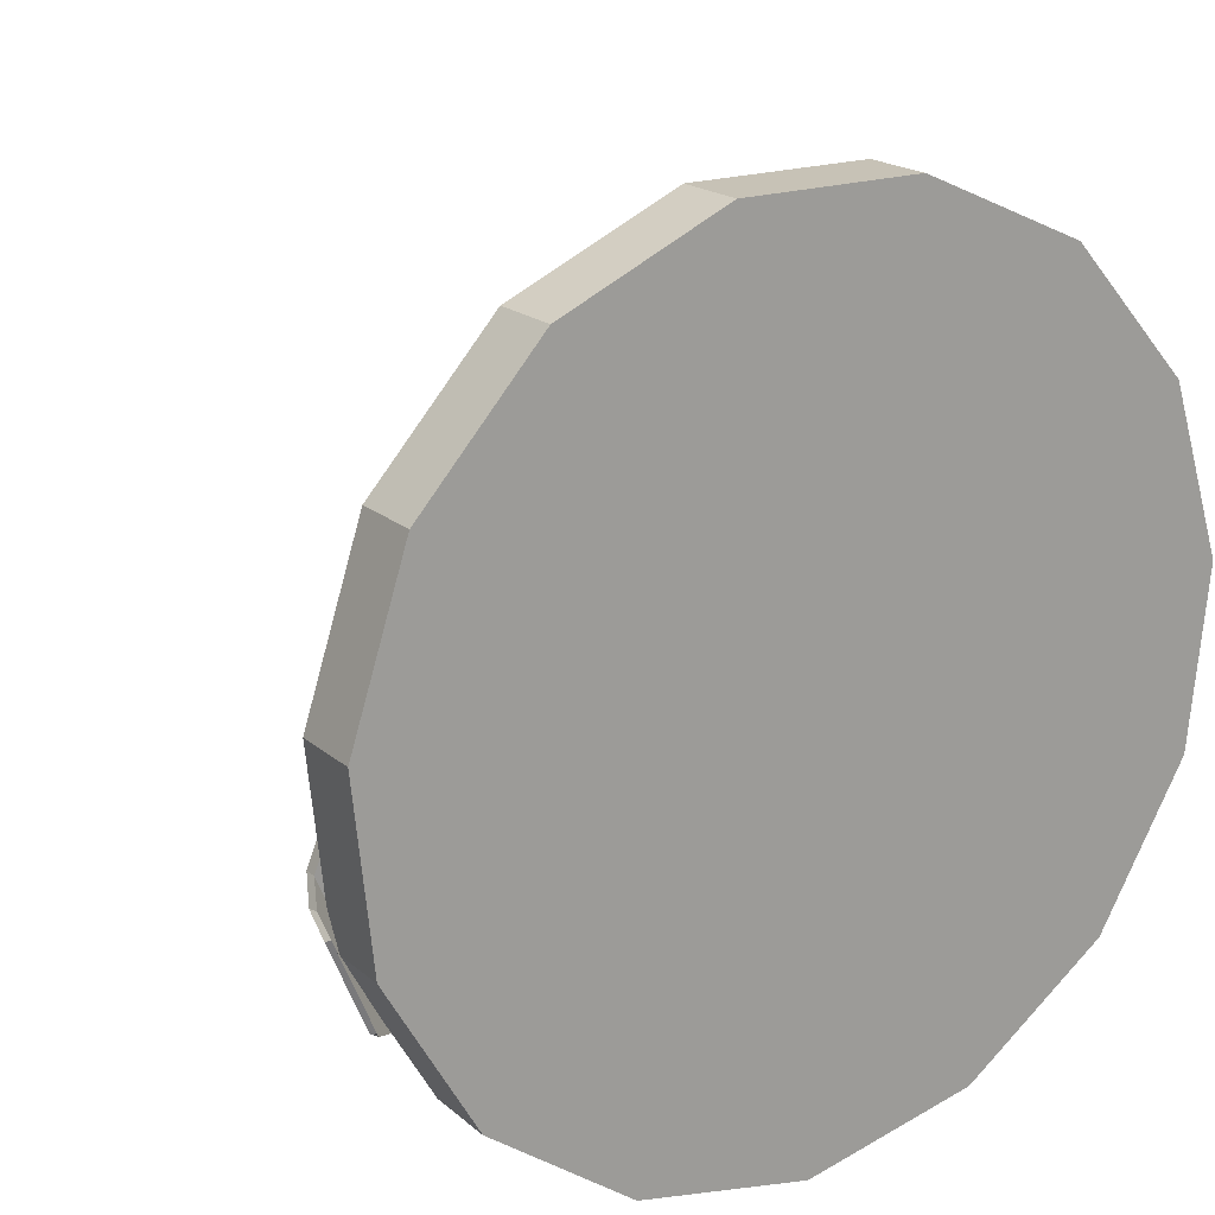
<metadata>
{"format":"obj","ext":"obj","renderer":"f3d","projection":"perspective","resolution":1024,"background":"white","views":[{"elev":19.3,"azim":-33.5,"up":"+Z"}]}
</metadata>
<code>
g Cube.003_Cube.007
v -1.024 1.567 -1.979
v -2.105 1.567 -2.376
v -2.105 2.242 -2.376
v -0.7084 1.567 -2.443
v -0.7084 1.994 -2.443
v -1.477 1.567 -3.301
v -1.477 2.242 -3.301
v -0.9188 1.994 -2.133
v -1.169 2.027 -2.032
v -1.024 1.814 -1.979
f 1 10 9 3 2
f 2 3 7 6
f 6 7 5 4
f 4 5 8 10 1
f 2 6 4 1
f 7 3 9 8 5
f 8 9 10
g Icosphere.002
v -0.2663 -1.039 2.101
v 0.01182 -1.008 1.93
v -0.1041 -0.8649 2.252
v -0.403 -0.78 2.3
v -0.4717 -0.8709 2.007
v -0.2153 -1.012 1.778
v 0.04699 -0.7299 2.022
v -0.2094 -0.5889 2.251
v -0.4365 -0.5926 2.1
v -0.3206 -0.736 1.777
v -0.02174 -0.8208 1.729
v -0.1584 -0.5616 1.928
v -0.1804 -0.9786 2.205
v -0.1123 -1.063 2.016
v -0.01698 -0.9604 2.104
v -0.08234 -1.047 1.826
v -0.2458 -1.065 1.927
v -0.3561 -0.9288 2.233
v -0.2608 -0.8263 2.322
v -0.3965 -0.9822 2.061
v -0.4768 -0.8299 2.178
v -0.3665 -0.9662 1.871
v 0.03145 -0.9346 1.797
v -0.1021 -0.9368 1.708
v 0.003691 -0.7968 2.159
v 0.07185 -0.8811 1.969
v -0.3226 -0.6641 2.321
v -0.147 -0.7139 2.293
v -0.4966 -0.7197 2.06
v -0.4562 -0.6663 2.232
v -0.2777 -0.8869 1.736
v -0.4284 -0.804 1.871
v 0.05212 -0.771 1.851
v -0.05816 -0.6346 2.158
v -0.3424 -0.5539 2.204
v -0.4077 -0.6404 1.925
v -0.1639 -0.7745 1.707
v -0.02823 -0.6186 1.968
v -0.06863 -0.6721 1.796
v -0.1789 -0.5357 2.103
v -0.3124 -0.5379 2.014
v -0.2443 -0.6222 1.824
f 11 24 23
f 12 24 26
f 11 23 28
f 11 28 30
f 11 30 27
f 12 26 33
f 13 25 35
f 14 29 37
f 15 31 39
f 16 32 41
f 12 33 36
f 13 35 38
f 14 37 40
f 15 39 42
f 16 41 34
f 17 43 48
f 18 44 50
f 19 45 51
f 20 46 52
f 21 47 49
f 49 52 22
f 49 47 52
f 47 20 52
f 52 51 22
f 52 46 51
f 46 19 51
f 51 50 22
f 51 45 50
f 45 18 50
f 50 48 22
f 50 44 48
f 44 17 48
f 48 49 22
f 48 43 49
f 43 21 49
f 34 47 21
f 34 41 47
f 41 20 47
f 42 46 20
f 42 39 46
f 39 19 46
f 40 45 19
f 40 37 45
f 37 18 45
f 38 44 18
f 38 35 44
f 35 17 44
f 36 43 17
f 36 33 43
f 33 21 43
f 41 42 20
f 41 32 42
f 32 15 42
f 39 40 19
f 39 31 40
f 31 14 40
f 37 38 18
f 37 29 38
f 29 13 38
f 35 36 17
f 35 25 36
f 25 12 36
f 33 34 21
f 33 26 34
f 26 16 34
f 27 32 16
f 27 30 32
f 30 15 32
f 30 31 15
f 30 28 31
f 28 14 31
f 28 29 14
f 28 23 29
f 23 13 29
f 26 27 16
f 26 24 27
f 24 11 27
f 23 25 13
f 23 24 25
f 24 12 25
g Icosphere.001
v 0.6713 -0.9488 0.7539
v 0.9683 -0.913 0.9866
v 0.5727 -0.7475 0.9897
v 0.4016 -0.6495 0.685
v 0.6915 -0.7545 0.4936
v 1.042 -0.9174 0.68
v 0.8821 -0.5917 1.062
v 0.5319 -0.4288 0.8752
v 0.6054 -0.4332 0.5686
v 1.001 -0.5987 0.5656
v 1.172 -0.6967 0.8703
v 0.9024 -0.3974 0.8014
v 0.593 -0.8789 0.8883
v 0.8256 -0.9762 0.8865
v 0.7676 -0.8578 1.025
v 1.043 -0.9577 0.8431
v 0.8688 -0.9787 0.7063
v 0.4925 -0.8213 0.7092
v 0.4345 -0.703 0.8478
v 0.6629 -0.883 0.5967
v 0.5044 -0.7071 0.5562
v 0.8807 -0.8645 0.5533
v 1.12 -0.828 0.9549
v 1.163 -0.8305 0.7747
v 0.717 -0.669 1.069
v 0.9495 -0.7663 1.067
v 0.4106 -0.5157 0.7805
v 0.5111 -0.5732 0.9596
v 0.6242 -0.5799 0.4878
v 0.4538 -0.5182 0.6003
v 1.063 -0.7729 0.5956
v 0.8567 -0.6772 0.486
v 1.069 -0.6391 0.999
v 0.693 -0.4816 1.002
v 0.5304 -0.3885 0.7121
v 0.8061 -0.4883 0.5301
v 1.139 -0.6432 0.7074
v 0.9108 -0.4632 0.9585
v 1.081 -0.5249 0.8461
v 0.7049 -0.3675 0.849
v 0.7481 -0.37 0.6688
v 0.9806 -0.4673 0.667
f 53 66 65
f 54 66 68
f 53 65 70
f 53 70 72
f 53 72 69
f 54 68 75
f 55 67 77
f 56 71 79
f 57 73 81
f 58 74 83
f 54 75 78
f 55 77 80
f 56 79 82
f 57 81 84
f 58 83 76
f 59 85 90
f 60 86 92
f 61 87 93
f 62 88 94
f 63 89 91
f 91 94 64
f 91 89 94
f 89 62 94
f 94 93 64
f 94 88 93
f 88 61 93
f 93 92 64
f 93 87 92
f 87 60 92
f 92 90 64
f 92 86 90
f 86 59 90
f 90 91 64
f 90 85 91
f 85 63 91
f 76 89 63
f 76 83 89
f 83 62 89
f 84 88 62
f 84 81 88
f 81 61 88
f 82 87 61
f 82 79 87
f 79 60 87
f 80 86 60
f 80 77 86
f 77 59 86
f 78 85 59
f 78 75 85
f 75 63 85
f 83 84 62
f 83 74 84
f 74 57 84
f 81 82 61
f 81 73 82
f 73 56 82
f 79 80 60
f 79 71 80
f 71 55 80
f 77 78 59
f 77 67 78
f 67 54 78
f 75 76 63
f 75 68 76
f 68 58 76
f 69 74 58
f 69 72 74
f 72 57 74
f 72 73 57
f 72 70 73
f 70 56 73
f 70 71 56
f 70 65 71
f 65 55 71
f 68 69 58
f 68 66 69
f 66 53 69
f 65 67 55
f 65 66 67
f 66 54 67
g Icosphere
v -1.66 -1.039 -1.55
v -1.394 -1.024 -1.343
v -1.748 -0.8813 -1.323
v -1.903 -0.7697 -1.584
v -1.645 -0.8437 -1.765
v -1.33 -1.001 -1.615
v -1.473 -0.7464 -1.248
v -1.788 -0.5891 -1.397
v -1.724 -0.5659 -1.67
v -1.37 -0.7087 -1.689
v -1.215 -0.8203 -1.428
v -1.458 -0.5514 -1.462
v -1.729 -0.9889 -1.425
v -1.521 -1.073 -1.436
v -1.573 -0.9804 -1.302
v -1.327 -1.051 -1.474
v -1.484 -1.059 -1.596
v -1.821 -0.9233 -1.578
v -1.872 -0.8309 -1.444
v -1.669 -0.9668 -1.684
v -1.812 -0.8088 -1.704
v -1.475 -0.9446 -1.722
v -1.26 -0.9445 -1.364
v -1.222 -0.9309 -1.525
v -1.619 -0.8171 -1.247
v -1.411 -0.9011 -1.258
v -1.896 -0.6591 -1.488
v -1.804 -0.7247 -1.335
v -1.707 -0.6889 -1.754
v -1.858 -0.6455 -1.648
v -1.314 -0.8653 -1.678
v -1.499 -0.7729 -1.766
v -1.306 -0.7813 -1.309
v -1.643 -0.6454 -1.29
v -1.791 -0.5393 -1.538
v -1.545 -0.6096 -1.71
v -1.246 -0.7591 -1.568
v -1.449 -0.6232 -1.328
v -1.298 -0.6667 -1.434
v -1.634 -0.5308 -1.416
v -1.597 -0.5171 -1.576
v -1.389 -0.6011 -1.588
f 95 108 107
f 96 108 110
f 95 107 112
f 95 112 114
f 95 114 111
f 96 110 117
f 97 109 119
f 98 113 121
f 99 115 123
f 100 116 125
f 96 117 120
f 97 119 122
f 98 121 124
f 99 123 126
f 100 125 118
f 101 127 132
f 102 128 134
f 103 129 135
f 104 130 136
f 105 131 133
f 133 136 106
f 133 131 136
f 131 104 136
f 136 135 106
f 136 130 135
f 130 103 135
f 135 134 106
f 135 129 134
f 129 102 134
f 134 132 106
f 134 128 132
f 128 101 132
f 132 133 106
f 132 127 133
f 127 105 133
f 118 131 105
f 118 125 131
f 125 104 131
f 126 130 104
f 126 123 130
f 123 103 130
f 124 129 103
f 124 121 129
f 121 102 129
f 122 128 102
f 122 119 128
f 119 101 128
f 120 127 101
f 120 117 127
f 117 105 127
f 125 126 104
f 125 116 126
f 116 99 126
f 123 124 103
f 123 115 124
f 115 98 124
f 121 122 102
f 121 113 122
f 113 97 122
f 119 120 101
f 119 109 120
f 109 96 120
f 117 118 105
f 117 110 118
f 110 100 118
f 111 116 100
f 111 114 116
f 114 99 116
f 114 115 99
f 114 112 115
f 112 98 115
f 112 113 98
f 112 107 113
f 107 97 113
f 110 111 100
f 110 108 111
f 108 95 111
f 107 109 97
f 107 108 109
f 108 96 109
g Cylinder.003_Cylinder.005
v -3.11 -0.85 -0.8797
v -3.11 -0.959 -0.8797
v -2.315 -0.85 -1.209
v -2.315 -0.959 -1.209
v -1.985 -0.8703 -2.005
v -1.985 -0.9793 -2.005
v -2.315 -0.8703 -2.801
v -2.315 -0.9793 -2.801
v -3.11 -0.7064 -3.13
v -3.11 -0.8155 -3.13
v -3.835 -1.113 -2.754
v -3.797 -1.141 -2.743
v -4.164 -1.113 -1.958
v -4.127 -1.141 -1.947
v -3.906 -0.7064 -1.209
v -3.906 -0.8155 -1.209
v -4.071 -0.7064 -1.607
v -4.071 -0.8155 -1.607
v -3.508 -0.7064 -2.965
v -3.508 -0.8155 -2.965
v -3.508 -0.8428 -1.045
v -3.508 -0.9518 -1.045
v -2.15 -0.8428 -1.607
v -2.15 -0.9518 -1.607
v -3.707 -0.8362 -1.127
v -3.707 -0.7271 -1.127
v -2.15 -0.8428 -1.607
v -1.985 -0.8703 -2.005
v -2.315 -0.8703 -2.801
v -3.11 -0.7064 -3.13
v -4.071 -0.7064 -1.607
v -3.906 -0.7064 -1.209
v -4.071 -0.8155 -1.607
v -3.508 -0.7064 -2.965
v -3.508 -0.8155 -2.965
v -3.707 -0.7271 -1.127
v -3.508 -0.8428 -1.045
v -3.508 -0.9518 -1.045
v -2.15 -0.9518 -1.607
v -2.752 -0.85 -1.028
v -2.752 -0.959 -1.028
v -2.897 -0.8428 -1.298
v -2.897 -0.8428 -1.298
v -3.707 -0.881 -2.883
v -4.134 -0.9622 -1.8
v -4.153 -0.881 -1.806
v -3.688 -0.9622 -2.877
v -2.931 -0.959 -0.9539
v -3.062 -0.8358 -1.474
v -3.11 -0.7884 -2.005
v -3.591 -0.7064 -2.369
v -2.931 -0.85 -0.9539
v -3.203 -0.8428 -1.171
v -3.203 -0.8428 -1.171
f 176 177 140 139
f 159 160 142 141
f 141 142 144 143
f 143 144 146 145
f 180 183 148 147
f 147 148 150 149
f 140 177 184 138 158 160
f 153 154 152 151
f 157 158 138 137
f 176 139 159 178
f 182 181 154 153
f 145 146 156 155
f 182 180 147 149
f 183 181 150 148
f 162 161 158 157
f 139 140 160 159
f 153 154 169 167
f 160 158 161 152 154 156 146 144 142
f 151 152 161 162
f 151 162 172 168
f 159 141 164 163
f 153 151 168 167
f 157 158 174 173
f 145 155 170 166
f 155 156 171 170
f 141 143 165 164
f 159 160 175 163
f 155 153 167 170
f 178 159 163 179
f 156 154 169 171
f 158 160 175 174
f 162 157 173 172
f 143 145 166 165
f 166 170 167 187
f 186 187 167 168
f 185 186 168 172
f 189 178 179 190
f 188 176 178 189
f 188 184 177 176
f 190 179 164 185
f 163 164 179
f 156 154 181 183
f 153 155 180 182
f 149 150 181 182
f 155 156 183 180
f 173 190 185 172
f 137 138 184 188
f 137 188 189 157
f 157 189 190 173
f 164 165 186 185
f 165 166 187 186
g Cube.004
v 1.831 2.522 0.7381
v 1.763 2.047 0.6726
v 2.946 2.418 0.3357
v 2.878 1.943 0.2701
v 1.908 2.48 0.9627
v 1.84 2.005 0.8971
v 3.023 2.376 0.5602
v 2.955 1.901 0.4947
v 2.387 2.536 0.5167
v 2.302 1.94 0.4344
v 2.484 2.484 0.7983
v 2.399 1.887 0.7161
v 1.645 2.303 0.728
v 3.044 2.173 0.2231
v 3.141 2.12 0.5048
v 1.742 2.251 1.01
v 2.441 2.185 0.7572
v 2.345 2.238 0.4756
v 1.498 -0.6167 0.3836
v 1.875 2.02 0.7472
v 2.459 -0.7063 0.03694
v 2.836 1.931 0.4005
v 1.505 -0.6204 0.4032
v 1.882 2.017 0.7668
v 2.465 -0.71 0.05652
v 2.843 1.927 0.42
v 1.89 -1.191 0.1035
v 2.336 1.921 0.5325
v 1.92 -1.207 0.1891
v 2.365 1.905 0.6181
v 2.2 2.554 0.7694
v 2.349 3.698 0.8072
v 2.706 2.507 0.5868
v 2.791 3.657 0.6479
v 2.491 2.518 0.791
v 2.41 3.665 0.9845
v 2.411 2.553 0.5571
v 2.852 3.624 0.8252
v 2.704 2.493 0.6871
v 2.559 3.684 0.6952
v 2.263 2.534 0.8464
v 2.642 3.639 0.9373
v 2.643 2.526 0.5098
v 2.853 3.638 0.7249
v 2.202 2.567 0.6691
v 2.348 3.685 0.9075
v 2.303 3.753 0.8118
v 2.34 4.018 0.8482
v 2.838 3.704 0.6186
v 2.876 3.968 0.6551
v 2.376 3.713 1.027
v 2.414 3.978 1.063
v 2.912 3.663 0.8336
v 2.95 3.928 0.8701
v 2.557 3.736 0.6759
v 2.603 4.058 0.7204
v 2.658 3.681 0.9695
v 2.704 4.003 1.014
v 2.914 3.68 0.712
v 2.952 3.944 0.7485
v 2.3 3.737 0.9334
v 2.338 4.001 0.9699
v 2.653 4.031 0.8671
f 208 204 194 200
f 204 205 198 194
f 207 206 196 202
f 206 203 192 196
f 218 210 192 200
f 200 194 212 218
f 205 207 202 198
f 203 208 200 192
f 191 199 208 203
f 197 201 207 205
f 195 191 203 206
f 201 195 206 207
f 193 197 205 204
f 199 193 204 208
f 217 218 212 211
f 211 212 216 215
f 213 214 210 209
f 217 219 213 209
f 211 215 219 217
f 209 210 218 217
f 220 216 198 202
f 202 196 214 220
f 194 198 216 212
f 196 192 210 214
f 236 251 237 222
f 226 241 251 236
f 232 247 241 226
f 228 243 247 232
f 220 214 213 219
f 215 216 220 219
f 197 193 233 223 229
f 230 224 233 227
f 234 228 229 223
f 224 234 223 233
f 232 226 231 225
f 226 236 221 231
f 236 222 235 221
f 222 230 227 235
f 228 232 225 229
f 245 246 240 239
f 249 250 244 243
f 247 248 242 241
f 251 252 238 237
f 253 246 238 252
f 250 240 246 253
f 243 244 248 247
f 237 238 246 245
f 244 250 253 248
f 248 253 252 242
f 241 242 252 251
f 239 240 250 249
f 222 237 245 230
f 230 245 239 224
f 224 239 249 234
f 234 249 243 228
f 193 199 227 233
f 199 191 221 235 227
f 191 195 201 225 231 221
f 201 197 229 225
g Cylinder.002_Cylinder.003
v -2.155 -0.7293 1.224
v -2.155 -0.8383 1.224
v -1.359 -0.7293 0.8941
v -1.359 -0.8383 0.8941
v -1.029 -0.7293 0.09846
v -1.029 -0.8383 0.09846
v -1.359 -0.7293 -0.6972
v -1.359 -0.8383 -0.6972
v -2.155 -0.8421 -1.027
v -2.155 -0.9511 -1.027
v -2.95 -0.8421 -0.6972
v -2.95 -0.9511 -0.6972
v -3.28 -0.7293 0.09846
v -3.28 -0.8383 0.09846
v -2.95 -0.7293 0.8941
v -2.95 -0.8383 0.8941
f 254 255 257 256
f 256 257 259 258
f 258 259 261 260
f 260 261 263 262
f 262 263 265 264
f 264 265 267 266
f 257 255 269 267 265 263 261 259
f 266 267 269 268
f 268 269 255 254
f 254 256 258 260 262 264 266 268
g Cube.002
v 2.59 -0.9676 -0.7354
v 2.59 -0.788 -0.7354
v 2.165 -0.9676 -0.969
v 2.165 -0.6835 -0.969
v 2.751 -0.9676 -0.9088
v 2.751 -0.788 -0.9088
v 2.485 -0.9676 -1.315
v 2.485 -0.6835 -1.315
f 270 271 273 272
f 272 273 277 276
f 276 277 275 274
f 274 275 271 270
f 272 276 274 270
f 277 273 271 275
g Cube.001
v 1.588 -0.9839 -0.3135
v 1.588 -0.644 -0.3135
v 1.204 -0.9839 -1.148
v 1.204 -0.4463 -1.148
v 2.027 -0.9839 -0.3966
v 2.027 -0.644 -0.3966
v 2.079 -0.9839 -1.313
v 2.079 -0.4463 -1.313
f 278 279 281 280
f 280 281 285 284
f 284 285 283 282
f 282 283 279 278
f 280 284 282 278
f 285 281 279 283
g Cylinder.001_Cylinder.002
v -0.2622 -0.8445 -4.868
v -0.2622 -1.469 -4.868
v 1.321 -0.8445 -4.531
v 1.321 -1.469 -4.531
v 2.63 -0.8445 -3.58
v 2.63 -1.469 -3.58
v 3.439 -0.8445 -2.179
v 3.439 -1.469 -2.179
v 3.608 -0.8445 -0.569
v 3.608 -1.469 -0.569
v 3.108 -0.8445 0.9701
v 3.108 -1.469 0.9701
v 2.025 -0.8445 2.173
v 2.025 -1.469 2.173
v 0.547 -0.8445 2.831
v 0.547 -1.469 2.831
v -1.071 -0.8445 2.831
v -1.071 -1.469 2.831
v -2.55 -0.8445 2.173
v -2.55 -1.469 2.173
v -3.633 -0.8445 0.9701
v -3.633 -1.469 0.9701
v -4.133 -0.8445 -0.569
v -4.133 -1.469 -0.569
v -3.964 -0.8445 -2.179
v -3.964 -1.469 -2.179
v -3.154 -0.8445 -3.58
v -3.154 -1.469 -3.58
v -1.845 -0.8445 -4.531
v -1.845 -1.469 -4.531
v -0.2622 -0.8445 -4.483
v 1.164 -0.8445 -4.18
v 2.344 -0.8445 -3.323
v 3.074 -0.8445 -2.06
v 3.226 -0.8445 -0.6092
v 2.775 -0.8445 0.7779
v 1.799 -0.8445 1.862
v 0.4671 -0.8445 2.455
v -0.9914 -0.8445 2.455
v -2.324 -0.8445 1.862
v -3.3 -0.8445 0.7779
v -3.75 -0.8445 -0.6092
v -3.598 -0.8445 -2.06
v -2.869 -0.8445 -3.323
v -1.689 -0.8445 -4.18
v -0.2622 -0.9845 -4.483
v 1.164 -0.9845 -4.18
v 2.344 -0.9845 -3.323
v 3.074 -0.9845 -2.06
v 3.226 -0.9845 -0.6092
v 2.775 -0.9845 0.7779
v 1.799 -0.9845 1.862
v 0.4671 -0.9845 2.455
v -0.9914 -0.9845 2.455
v -2.324 -0.9845 1.862
v -3.3 -0.9845 0.7779
v -3.75 -0.9845 -0.6092
v -3.598 -0.9845 -2.06
v -2.869 -0.9845 -3.323
v -1.689 -0.9845 -4.18
v -0.2622 -0.9845 -0.9759
f 286 288 289 287
f 288 290 291 289
f 290 292 293 291
f 292 294 295 293
f 294 296 297 295
f 296 298 299 297
f 298 300 301 299
f 300 302 303 301
f 302 304 305 303
f 304 306 307 305
f 306 308 309 307
f 308 310 311 309
f 310 312 313 311
f 289 291 293 295 297 299 301 303 305 307 309 311 313 315 287
f 312 314 315 313
f 314 286 287 315
f 288 317 318 290
f 327 342 343 328
f 298 322 323 300
f 308 327 328 310
f 294 320 321 296
f 304 325 326 306
f 314 330 316 286
f 290 318 319 292
f 300 323 324 302
f 286 316 317 288
f 310 328 329 312
f 296 321 322 298
f 306 326 327 308
f 292 319 320 294
f 302 324 325 304
f 312 329 330 314
f 334 346 335
f 320 335 336 321
f 328 343 344 329
f 321 336 337 322
f 329 344 345 330
f 322 337 338 323
f 330 345 331 316
f 323 338 339 324
f 316 331 332 317
f 324 339 340 325
f 317 332 333 318
f 325 340 341 326
f 318 333 334 319
f 326 341 342 327
f 319 334 335 320
f 342 346 343
f 335 346 336
f 343 346 344
f 336 346 337
f 344 346 345
f 337 346 338
f 345 346 331
f 338 346 339
f 331 346 332
f 339 346 340
f 332 346 333
f 340 346 341
f 333 346 334
f 341 346 342
g Cylinder
v -2.155 -0.8575 1.608
v -2.155 -0.9665 1.608
v -1.359 -0.8575 1.278
v -1.359 -0.9665 1.278
v -1.029 -0.8575 0.4827
v -1.029 -0.9665 0.4827
v -1.359 -0.8575 -0.3129
v -1.359 -0.9665 -0.3129
v -2.155 -0.8575 -0.6425
v -2.155 -0.9665 -0.6425
v -2.95 -0.8575 -0.3129
v -2.95 -0.9665 -0.3129
v -3.28 -0.8575 0.4827
v -3.28 -0.9665 0.4827
v -2.95 -0.8575 1.278
v -2.95 -0.9665 1.278
f 347 348 350 349
f 349 350 352 351
f 351 352 354 353
f 353 354 356 355
f 355 356 358 357
f 357 358 360 359
f 350 348 362 360 358 356 354 352
f 359 360 362 361
f 361 362 348 347
f 347 349 351 353 355 357 359 361
g Cube
v -0.8665 1.2 -1.759
v -0.8615 0.8641 -1.631
v -0.8536 0.7171 -1.304
v -0.8473 0.8449 -0.9682
v -0.8463 1.173 -0.8212
v -0.8513 1.508 -0.949
v -0.8655 1.527 -1.612
v 1.145 1.347 -3.171
v 1.152 0.8678 -2.989
v 1.163 0.6578 -2.521
v 1.172 0.8404 -2.041
v 1.173 1.309 -1.831
v 1.653 -0.1697 -3.332
v 1.657 -0.4035 -3.243
v 1.662 -0.5059 -3.015
v 1.666 -0.4169 -2.781
v 1.643 -0.1817 -2.697
v 1.664 0.04522 -2.767
v 1.658 0.1476 -2.996
v 1.654 0.05855 -3.229
v 0.823 0.4982 -1.694
v 0.8294 0.05954 -1.527
v 0.8398 -0.1325 -1.098
v 0.759 0.03839 -0.7886
v 0.7602 0.4667 -0.5966
v 0.7631 0.9393 -0.7233
v 0.8324 1.094 -1.063
v 0.8242 0.9265 -1.501
v -1.14 0.963 -3.25
v -1.136 0.6292 -3.123
v -1.128 0.483 -2.797
v -1.121 0.6102 -2.463
v -1.12 0.9361 -2.317
v -1.125 1.27 -2.444
v -1.133 1.416 -2.77
v -1.139 1.289 -3.103
v -0.9228 -0.3093 -1.566
v -0.9191 -0.5634 -1.469
v -0.9131 -0.6747 -1.221
v -0.9083 -0.5779 -0.9674
v -0.9076 -0.3298 -0.8561
v -0.9113 -0.07574 -0.9528
v -0.9173 0.03551 -1.201
v -0.9221 -0.06125 -1.455
v 2.189 -0.837 -3.905
v 0.2542 -0.9964 1.191
v -0.1865 -0.9993 1.201
v -2.338 -0.867 -3.809
v 2.174 1.627 -3.834
v 0.2394 1.467 1.263
v -0.2013 1.464 1.272
v -2.353 1.597 -3.738
v -0.09086 -0.8304 -4.607
v 0.03389 -0.9978 1.196
v -0.1057 1.633 -4.536
v 0.01906 1.466 1.267
v 1.032 -0.8277 -4.466
v 0.1428 -0.9971 1.194
v 1.017 1.636 -4.395
v 0.128 1.467 1.265
v -1.219 -0.8428 -4.413
v -0.07629 -0.9986 1.198
v -1.234 1.621 -4.342
v -0.09112 1.465 1.27
v -0.5034 -0.1408 0.4989
v 0.5295 -0.1339 0.4769
v -0.5749 0.256 0.3491
v 0.5894 0.2637 0.3243
v -0.1914 -0.1817 1.224
v 0.2493 -0.1788 1.215
v 0.1379 -0.1795 1.217
v 0.02897 -0.1803 1.22
v -0.08121 -0.181 1.222
v -0.5081 0.6443 0.5216
v 0.5248 0.6511 0.4996
v -0.342 0.7966 0.9154
v 0.3736 0.8013 0.9002
v -0.3353 -0.3136 0.8832
v 0.3803 -0.3089 0.868
v -0.1964 0.6469 1.248
v 0.2443 0.6498 1.239
v 0.1329 0.6491 1.241
v 0.02398 0.6483 1.244
v -0.0862 0.6476 1.246
v -1.08 -0.331 -0.8524
v -1.122 -0.5793 -0.9628
v -1.336 -0.5662 -1.461
v -1.382 -0.3124 -1.556
v -1.125 -0.07716 -0.9482
v -1.339 -0.06402 -1.446
v -1.233 0.03342 -1.194
v -1.229 -0.6768 -1.215
v -1.726 0.9321 -2.304
v -1.782 0.6058 -2.449
v -2.063 0.623 -3.103
v -2.123 0.9565 -3.229
v -1.786 1.266 -2.43
v -2.067 1.283 -3.084
v -1.927 1.411 -2.753
v -1.921 0.4778 -2.78
v 0.8912 0.4631 -0.4686
v 0.9625 0.03529 -0.6622
v 1.294 0.06262 -1.536
v 1.36 0.5018 -1.705
v 0.9573 0.9022 -0.6371
v 1.289 0.9296 -1.511
v 1.122 1.095 -1.069
v 1.13 -0.1306 -1.105
v 1.727 -0.1882 -2.68
v 1.765 -0.4162 -2.783
v 1.942 -0.4016 -3.249
v 1.977 -0.1676 -3.339
v 1.762 0.04587 -2.77
v 1.939 0.06044 -3.235
v 1.85 0.1489 -3
v 1.854 -0.5046 -3.019
v 1.17 1.565 -1.929
v 1.145 1.598 -3.059
v 1.414 1.31 -1.836
v 1.492 0.8425 -2.048
v 1.855 0.8724 -3.004
v 1.927 1.353 -3.188
v 1.915 1.268 -3.156
v 1.453 1.567 -1.935
v 1.559 0.7763 -2.225
v 1.886 1.603 -3.075
v 1.675 0.6612 -2.531
v -1.092 1.171 -0.816
v -1.148 0.843 -0.9618
v -1.431 0.8603 -1.619
v -1.431 0.8625 -1.62
v -1.491 1.196 -1.746
v -1.152 1.506 -0.9426
v -1.435 1.524 -1.6
v -1.418 1.539 -1.56
v -0.8648 1.543 -1.571
v -0.8522 1.526 -0.9886
v -1.289 0.7143 -1.294
v -1.189 0.8053 -1.059
v -1.169 1.524 -0.9819
f 364 365 366 367 368 499 498 369 363
f 370 371 483 485 484
f 371 372 489 483
f 372 373 482 487 489
f 373 374 481 482
f 374 479 486 481
f 370 480 479 374 373 372 371
f 375 376 473 474
f 376 377 478 473
f 377 378 472 478
f 378 379 471 472
f 379 380 475 471
f 380 381 477 475
f 381 382 476 477
f 382 375 474 476
f 375 382 381 380 379 378 377 376
f 383 384 465 466
f 384 385 470 465
f 385 386 464 470
f 386 387 463 464
f 387 388 467 463
f 388 389 469 467
f 389 390 468 469
f 390 383 466 468
f 383 390 389 388 387 386 385 384
f 392 393 394 395 396 397 398 391
f 400 401 402 403 404 405 406 399
f 423 424 409 410
f 425 414 497 498 499 502 413 426
f 407 411 485 483 489 487 466 465 470 464 463 430 428 471 475 477 476 474
f 424 435 431 409
f 409 431 440 427 447 448 454 449 450 410
f 425 423 410 414
f 421 419 415 417
f 420 433 434 416
f 421 417 418 422
f 419 420 416 415
f 407 408 420 419
f 411 421 422 412 486 479 480 488
f 408 432 433 420
f 411 407 419 421
f 417 415 423 425
f 416 434 435 424
f 417 425 426 418
f 415 416 424 423
f 436 437 439 438
f 445 444 422 418
f 446 445 418 426
f 440 441 428 427
f 438 439 443 444 445 446 442
f 441 440 431 435 434 433 432
f 429 430 437 436
f 427 428 430 429
f 442 446 426 413
f 444 443 412 422
f 452 406 405 453
f 454 401 400 449
f 453 405 404 451
f 448 402 401 454
f 410 450 452 453 451 447 427 429 436 501 500 492 493 455 456 462 457 458 414
f 447 403 402 448
f 450 399 406 452
f 449 400 399 450
f 451 404 403 447
f 460 398 397 461
f 462 393 392 457
f 461 397 396 459
f 456 394 393 462
f 455 395 394 456
f 458 391 398 460
f 457 392 391 458
f 459 396 395 455
f 414 458 460 461 459 455 493 494 496 497
f 430 463 467 469 468 466 487 482 481 486 412 443 439 437
f 474 473 478 472 471 428 441 432 408 407
f 488 484 485 411
f 480 370 484 488
f 496 369 498 497
f 500 365 364 492
f 499 368 495 502
f 491 366 365 500 501
f 502 495 490 491 501 436 438 442 413
f 494 363 369 496
f 490 367 366 491
f 492 364 363 494 493
f 495 368 367 490

</code>
